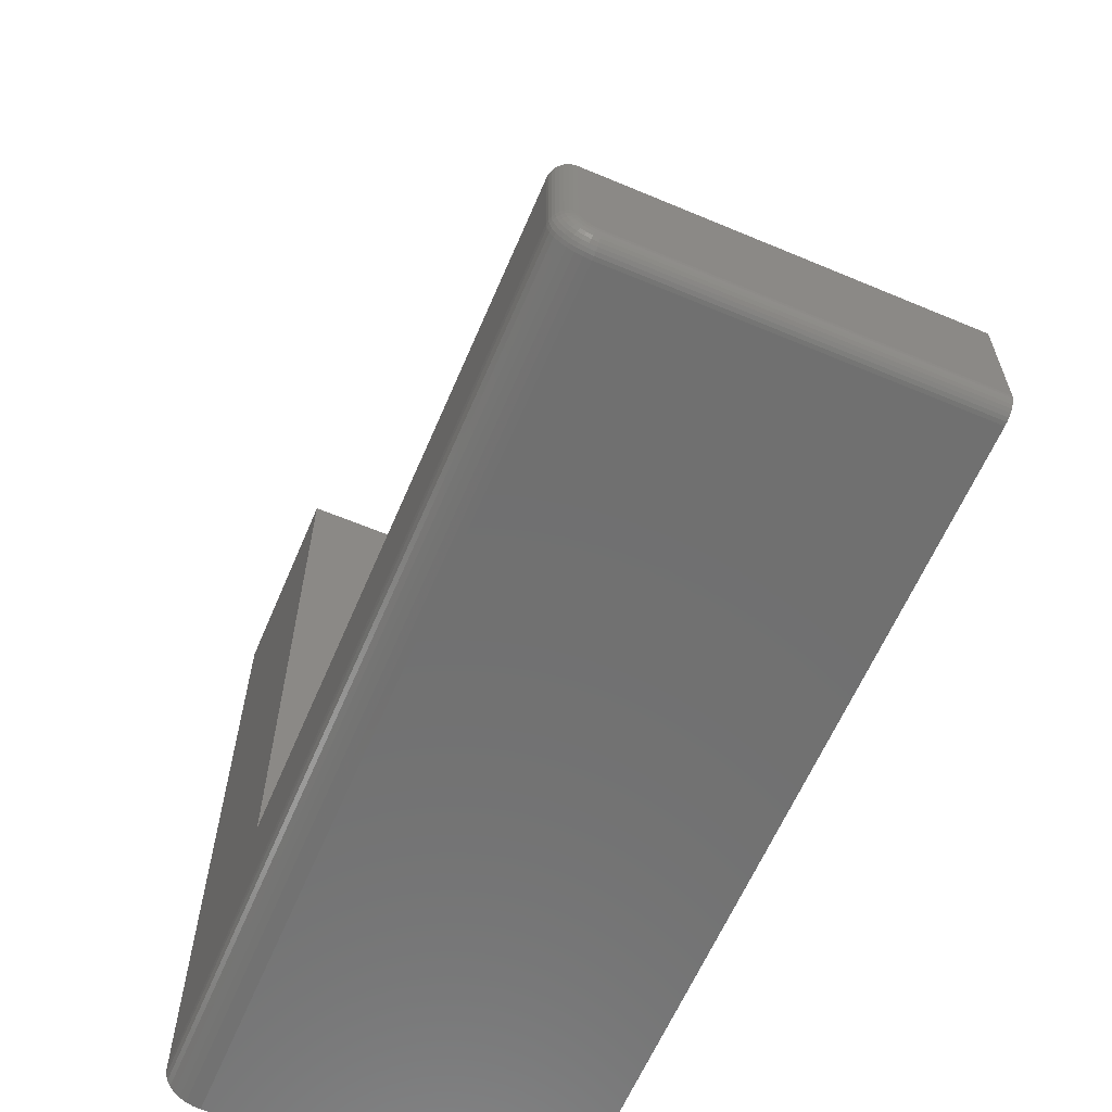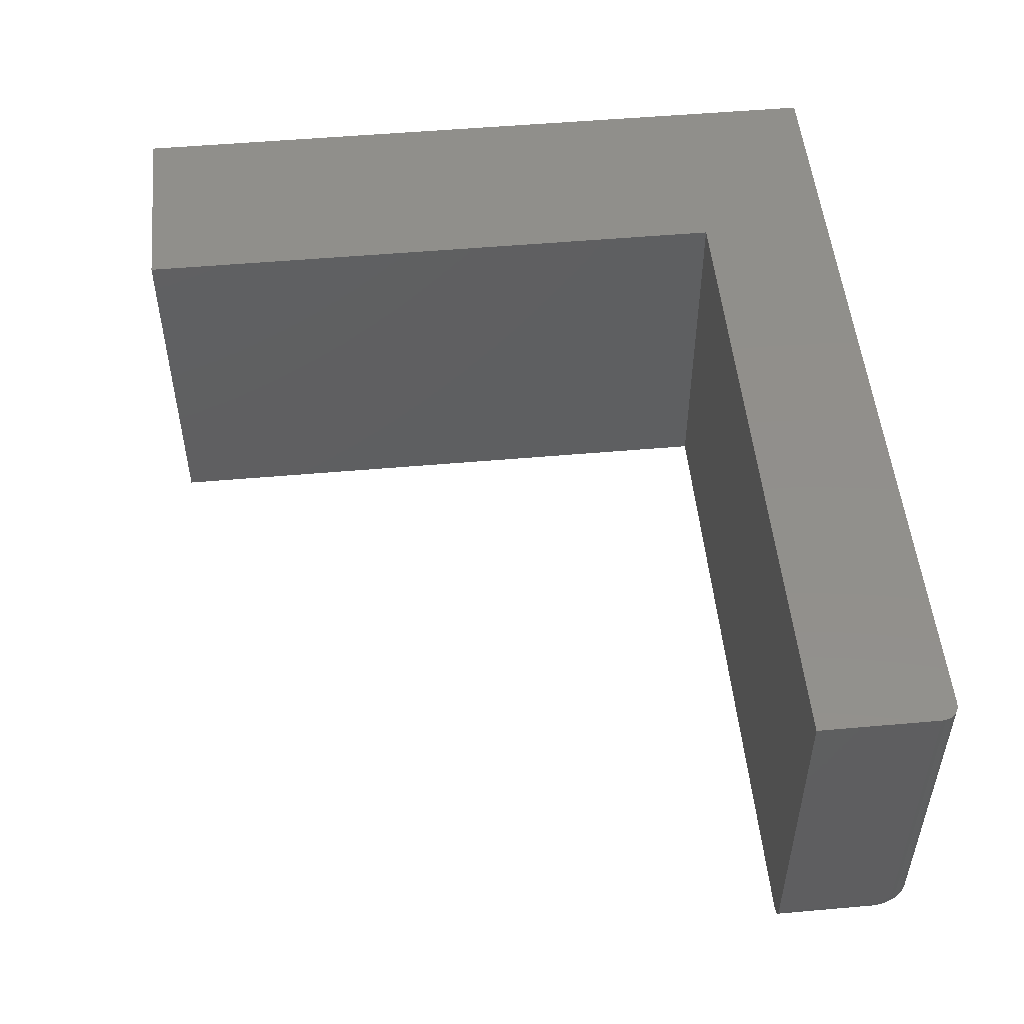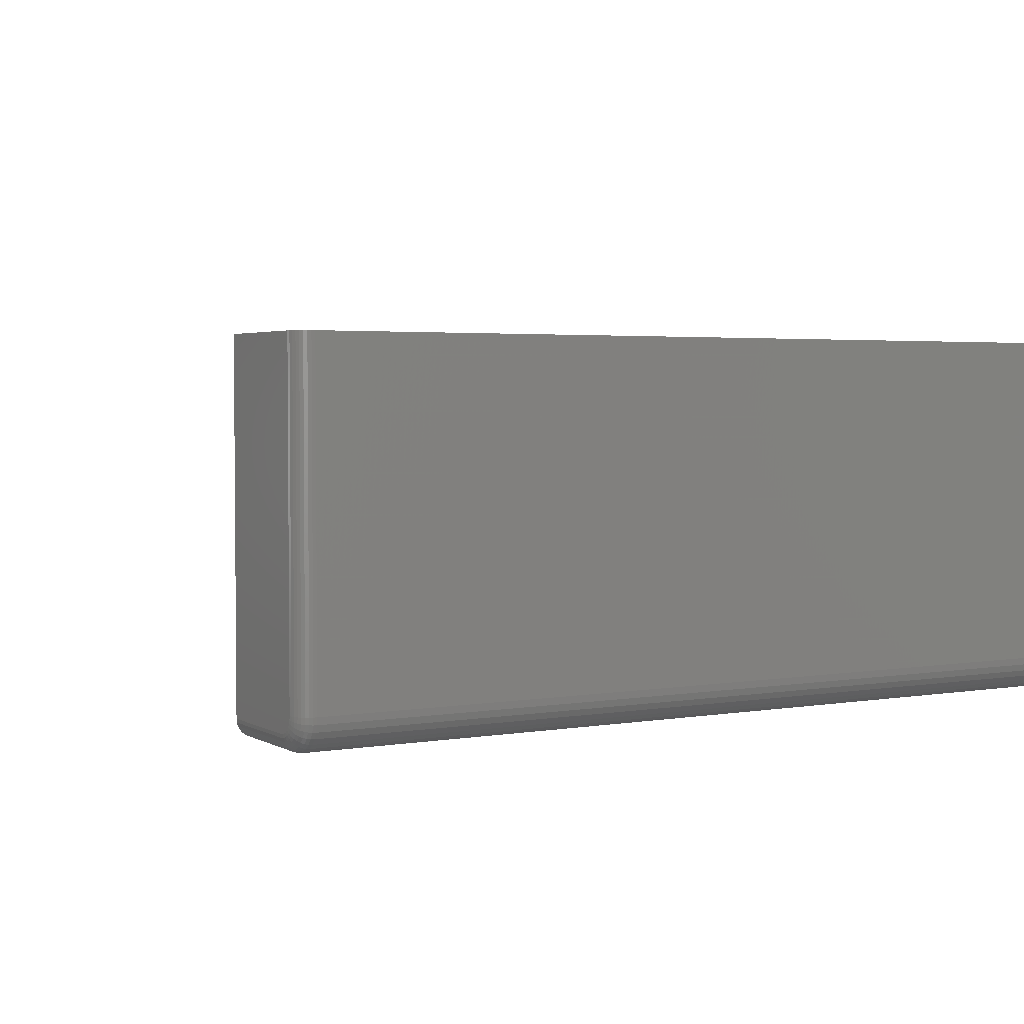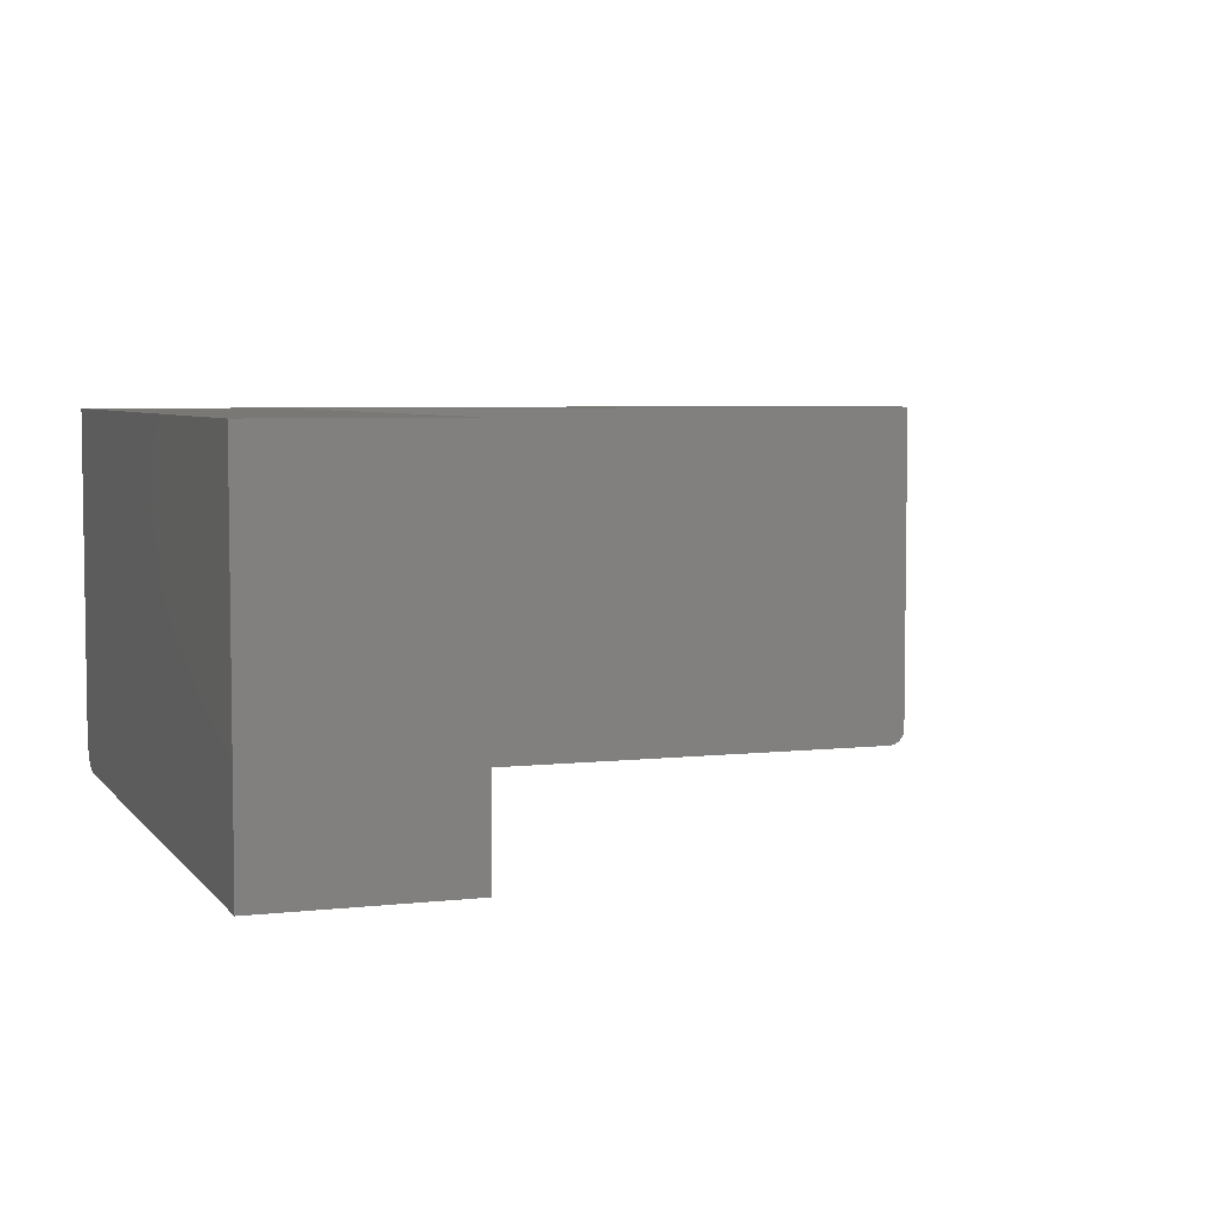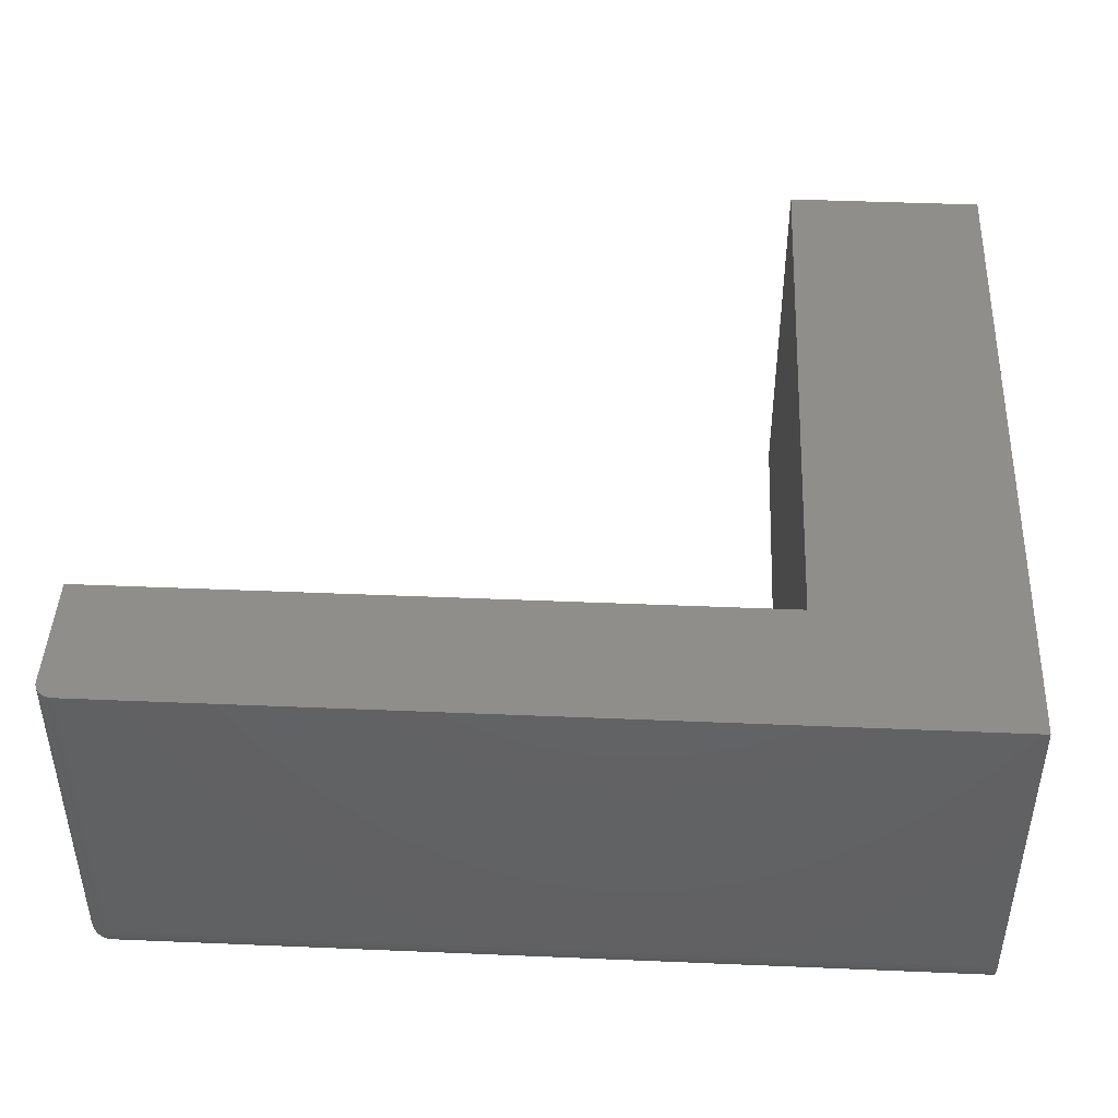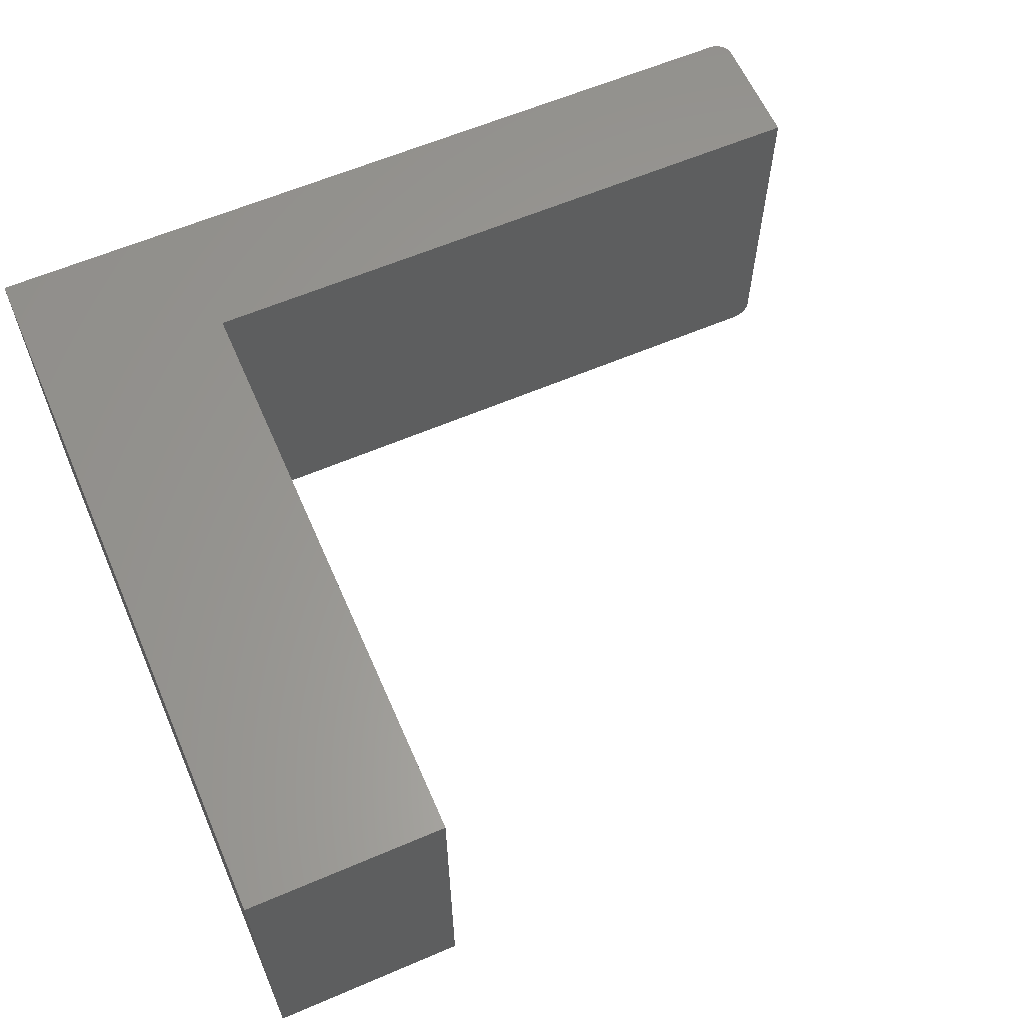
<metadata>
{"format":"stl","ext":"stl","renderer":"f3d","projection":"perspective","resolution":1024,"background":"white","views":[{"elev":-62.1,"azim":66.9,"up":"+Z"},{"elev":51.3,"azim":84.5,"up":"+Y"},{"elev":3.1,"azim":149.8,"up":"+Y"},{"elev":5.2,"azim":-19.9,"up":"+Y"},{"elev":44.5,"azim":-177.2,"up":"+Y"},{"elev":61.2,"azim":-23.5,"up":"+Y"}]}
</metadata>
<code>
# stl→obj: 116 verts, 228 faces
v 0 0.03125 0
v 0.7344 0.03125 -4.497e-17
v 3.677e-20 0.02515 0.0006005
v 0.7344 0.02515 0.0006005
v 1.457e-19 0.01929 0.002379
v 0.7344 0.01929 0.002379
v 3.225e-19 0.01389 0.005267
v 0.7344 0.01389 0.005267
v 5.605e-19 0.009153 0.009153
v 0.7344 0.009153 0.009153
v 8.504e-19 0.005267 0.01389
v 0.7344 0.005267 0.01389
v 1.181e-18 0.002379 0.01929
v 0.7344 0.002379 0.01929
v 1.54e-18 0.0006005 0.02515
v 0.7344 0.0006005 0.02515
v 1.914e-18 0 0.03125
v 0.7344 0 0.03125
v 0.1737 0 0.6553
v 4.012e-17 0 0.6553
v 0.1737 0 0.1184
v 0.7344 0 0.1184
v 0.75 0.02527 0.01681
v 0.75 0.01562 0.1184
v 0.75 0.01562 0.03125
v 0.75 0.3203 0.1184
v 0.75 0.0282 0.01593
v 0.75 0.03125 0.01562
v 0.75 0.3203 0.01562
v 0.75 0.01593 0.0282
v 0.75 0.01681 0.02527
v 0.75 0.01826 0.02257
v 0.75 0.0202 0.0202
v 0.75 0.02257 0.01826
v 0 0.3203 0
v 0.7344 0.3203 -4.497e-17
v 0.7404 0.3203 0.001189
v 0.7374 0.3203 0.0003002
v 0.1737 0.3203 0.1184
v 0.7497 0.3203 0.01258
v 0.7488 0.3203 0.009646
v 4.012e-17 0.3203 0.6553
v 0.1737 0.3203 0.6553
v 0.7474 0.3203 0.006944
v 0.7454 0.3203 0.004576
v 0.7431 0.3203 0.002633
v 0.7488 0.009646 0.1184
v 0.7497 0.01258 0.1184
v 0.7374 0.0003002 0.1184
v 0.7404 0.001189 0.1184
v 0.7431 0.002633 0.1184
v 0.7454 0.004576 0.1184
v 0.7474 0.006944 0.1184
v 0.7497 0.01258 0.03125
v 0.7488 0.009646 0.03125
v 0.7474 0.006944 0.03125
v 0.7454 0.004576 0.03125
v 0.7431 0.002633 0.03125
v 0.7404 0.001189 0.03125
v 0.7374 0.0003002 0.03125
v 0.7374 0.03125 0.0003002
v 0.7404 0.03125 0.001189
v 0.7431 0.03125 0.002633
v 0.7454 0.03125 0.004576
v 0.7474 0.03125 0.006944
v 0.7488 0.03125 0.009646
v 0.7497 0.03125 0.01258
v 0.7374 0.0008949 0.02521
v 0.7404 0.001767 0.02539
v 0.7431 0.003183 0.02567
v 0.7454 0.005089 0.02605
v 0.7474 0.007411 0.02651
v 0.7488 0.01006 0.02704
v 0.7497 0.01294 0.02761
v 0.7374 0.02521 0.0008949
v 0.7404 0.02539 0.001767
v 0.7431 0.02567 0.003183
v 0.7454 0.02605 0.005089
v 0.7474 0.02651 0.007411
v 0.7488 0.02704 0.01006
v 0.7497 0.02761 0.01294
v 0.7374 0.01941 0.002656
v 0.7404 0.01975 0.003478
v 0.7431 0.0203 0.004812
v 0.7454 0.02104 0.006607
v 0.7474 0.02195 0.008794
v 0.7488 0.02298 0.01129
v 0.7497 0.0241 0.014
v 0.7374 0.01406 0.005516
v 0.7404 0.01455 0.006256
v 0.7431 0.01535 0.007456
v 0.7454 0.01643 0.009072
v 0.7474 0.01775 0.01104
v 0.7488 0.01925 0.01329
v 0.7497 0.02088 0.01572
v 0.7374 0.009365 0.009365
v 0.7404 0.009994 0.009994
v 0.7431 0.01101 0.01101
v 0.7454 0.01239 0.01239
v 0.7474 0.01406 0.01406
v 0.7488 0.01597 0.01597
v 0.7497 0.01805 0.01805
v 0.7374 0.005516 0.01406
v 0.7404 0.006256 0.01455
v 0.7431 0.007456 0.01535
v 0.7454 0.009072 0.01643
v 0.7474 0.01104 0.01775
v 0.7488 0.01329 0.01925
v 0.7497 0.01572 0.02088
v 0.7374 0.002656 0.01941
v 0.7404 0.003478 0.01975
v 0.7431 0.004812 0.0203
v 0.7454 0.006607 0.02104
v 0.7474 0.008794 0.02195
v 0.7488 0.01129 0.02298
v 0.7497 0.014 0.0241
f 1 2 3
f 3 2 4
f 3 4 5
f 5 4 6
f 5 6 7
f 7 6 8
f 7 8 9
f 9 8 10
f 9 10 11
f 11 10 12
f 11 12 13
f 13 12 14
f 13 14 15
f 15 14 16
f 15 16 17
f 17 16 18
f 19 20 21
f 21 20 17
f 21 17 22
f 22 17 18
f 23 24 25
f 26 24 23
f 26 23 27
f 26 27 28
f 26 28 29
f 30 31 32
f 30 32 33
f 30 33 34
f 30 34 23
f 30 23 25
f 35 36 1
f 1 36 2
f 37 38 36
f 39 26 29
f 39 29 40
f 39 40 41
f 39 41 35
f 39 35 42
f 39 42 43
f 35 41 44
f 35 44 45
f 35 45 46
f 35 46 37
f 35 37 36
f 47 48 24
f 39 21 22
f 39 22 49
f 39 49 50
f 39 50 26
f 26 50 51
f 26 51 52
f 26 52 53
f 26 53 47
f 26 47 24
f 25 24 54
f 54 24 48
f 54 48 55
f 55 48 47
f 55 47 56
f 56 47 53
f 56 53 57
f 57 53 52
f 57 52 58
f 58 52 51
f 58 51 59
f 59 51 50
f 59 50 60
f 60 50 49
f 60 49 18
f 18 49 22
f 2 36 61
f 61 36 38
f 61 38 62
f 62 38 37
f 62 37 63
f 63 37 46
f 63 46 64
f 64 46 45
f 64 45 65
f 65 45 44
f 65 44 66
f 66 44 41
f 66 41 67
f 67 41 40
f 67 40 28
f 28 40 29
f 18 16 60
f 60 16 68
f 60 68 59
f 59 68 69
f 59 69 58
f 58 69 70
f 58 70 57
f 57 70 71
f 57 71 56
f 56 71 72
f 56 72 55
f 55 72 73
f 55 73 54
f 54 73 74
f 54 74 25
f 25 74 30
f 4 2 75
f 75 2 61
f 75 61 76
f 76 61 62
f 76 62 77
f 77 62 63
f 77 63 78
f 78 63 64
f 78 64 79
f 79 64 65
f 79 65 80
f 80 65 66
f 80 66 81
f 81 66 67
f 81 67 27
f 27 67 28
f 6 4 82
f 82 4 75
f 82 75 83
f 83 75 76
f 83 76 84
f 84 76 77
f 84 77 85
f 85 77 78
f 85 78 86
f 86 78 79
f 86 79 87
f 87 79 80
f 87 80 88
f 88 80 81
f 88 81 23
f 23 81 27
f 8 6 89
f 89 6 82
f 89 82 90
f 90 82 83
f 90 83 91
f 91 83 84
f 91 84 92
f 92 84 85
f 92 85 93
f 93 85 86
f 93 86 94
f 94 86 87
f 94 87 95
f 95 87 88
f 95 88 34
f 34 88 23
f 10 8 96
f 96 8 89
f 96 89 97
f 97 89 90
f 97 90 98
f 98 90 91
f 98 91 99
f 99 91 92
f 99 92 100
f 100 92 93
f 100 93 101
f 101 93 94
f 101 94 102
f 102 94 95
f 102 95 33
f 33 95 34
f 12 10 103
f 103 10 96
f 103 96 104
f 104 96 97
f 104 97 105
f 105 97 98
f 105 98 106
f 106 98 99
f 106 99 107
f 107 99 100
f 107 100 108
f 108 100 101
f 108 101 109
f 109 101 102
f 109 102 32
f 32 102 33
f 14 12 110
f 110 12 103
f 110 103 111
f 111 103 104
f 111 104 112
f 112 104 105
f 112 105 113
f 113 105 106
f 113 106 114
f 114 106 107
f 114 107 115
f 115 107 108
f 115 108 116
f 116 108 109
f 116 109 31
f 31 109 32
f 16 14 68
f 68 14 110
f 68 110 69
f 69 110 111
f 69 111 70
f 70 111 112
f 70 112 71
f 71 112 113
f 71 113 72
f 72 113 114
f 72 114 73
f 73 114 115
f 73 115 74
f 74 115 116
f 74 116 30
f 30 116 31
f 3 5 1
f 35 1 5
f 35 5 7
f 35 7 9
f 35 9 11
f 35 11 13
f 35 13 15
f 35 15 17
f 35 17 20
f 35 20 42
f 19 43 20
f 20 43 42
f 39 43 21
f 21 43 19

</code>
